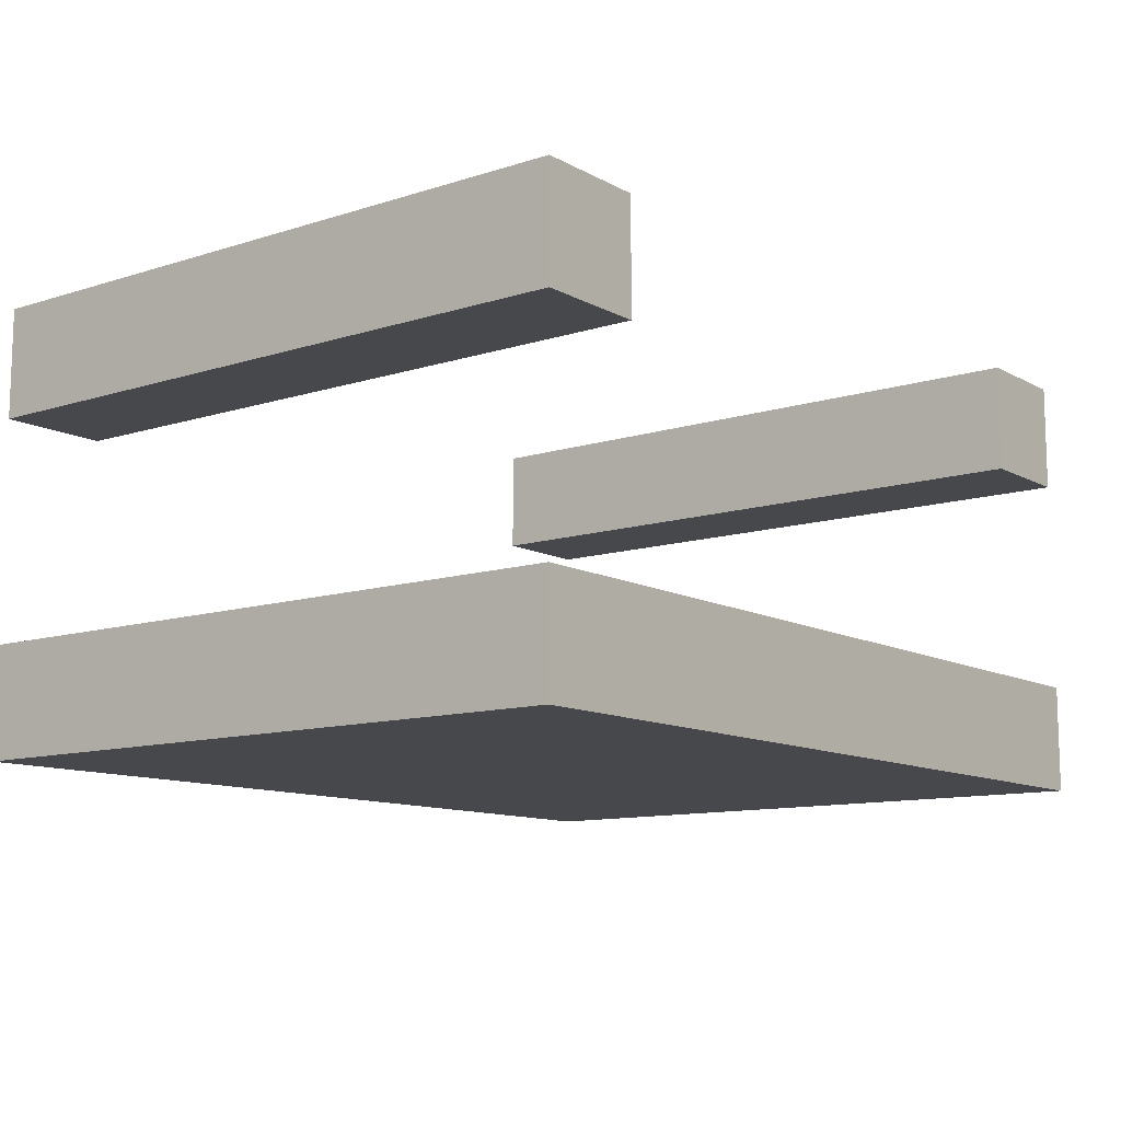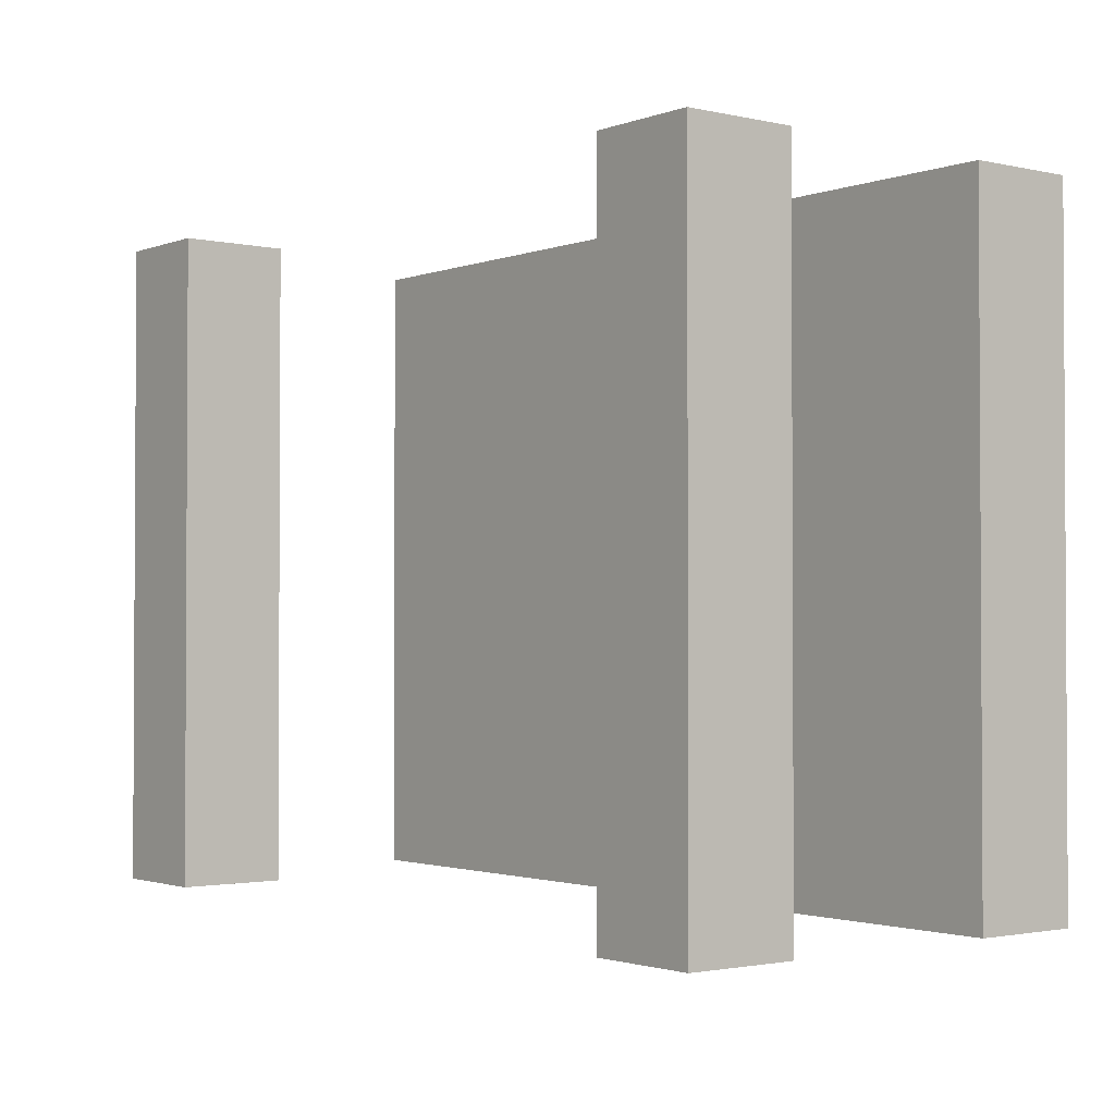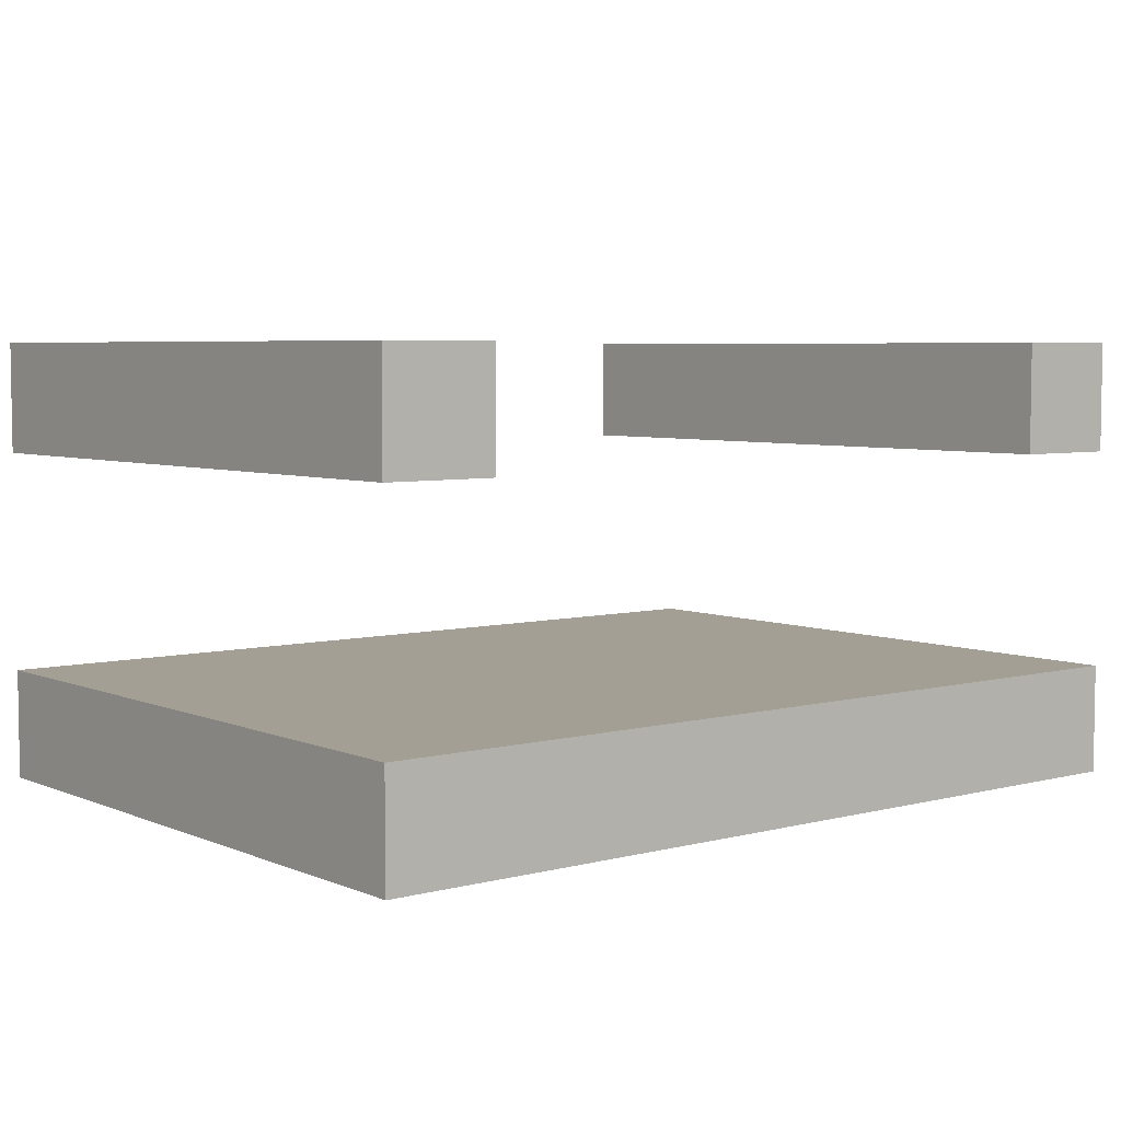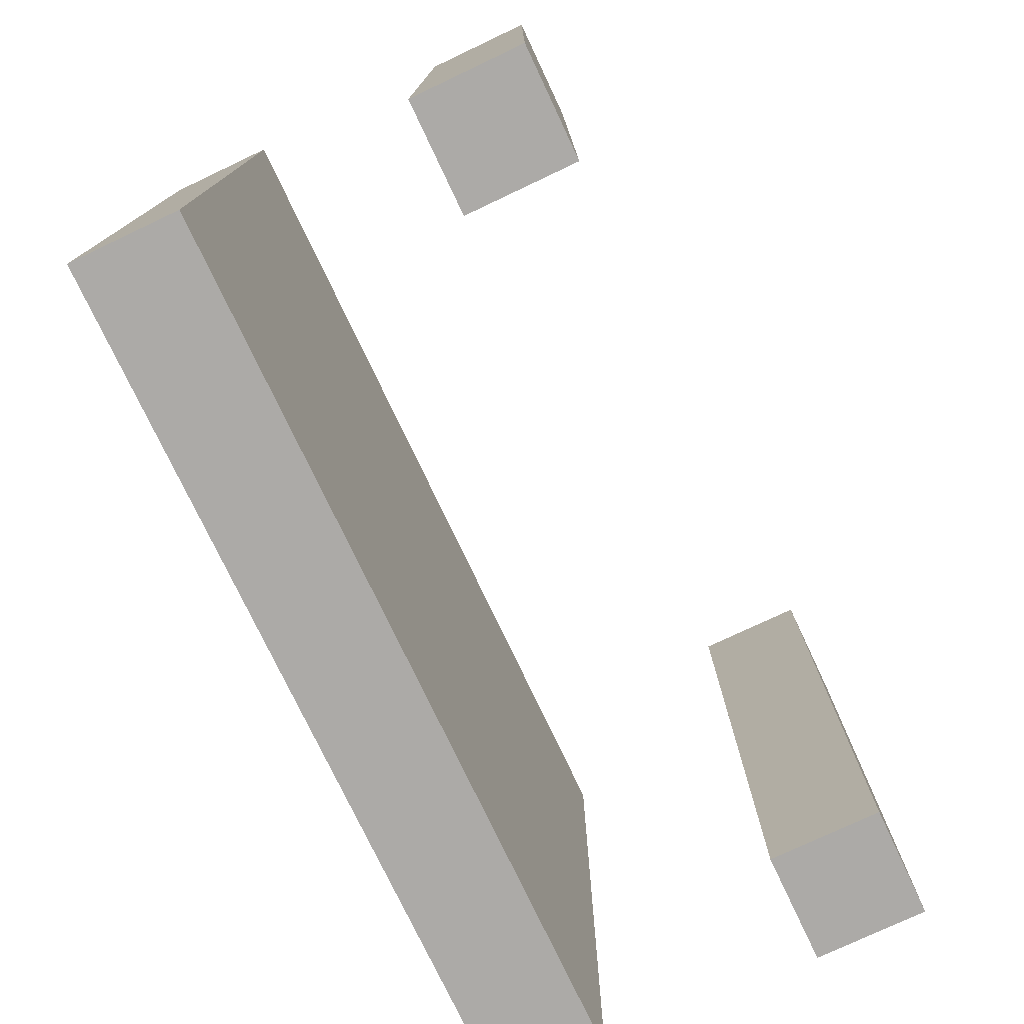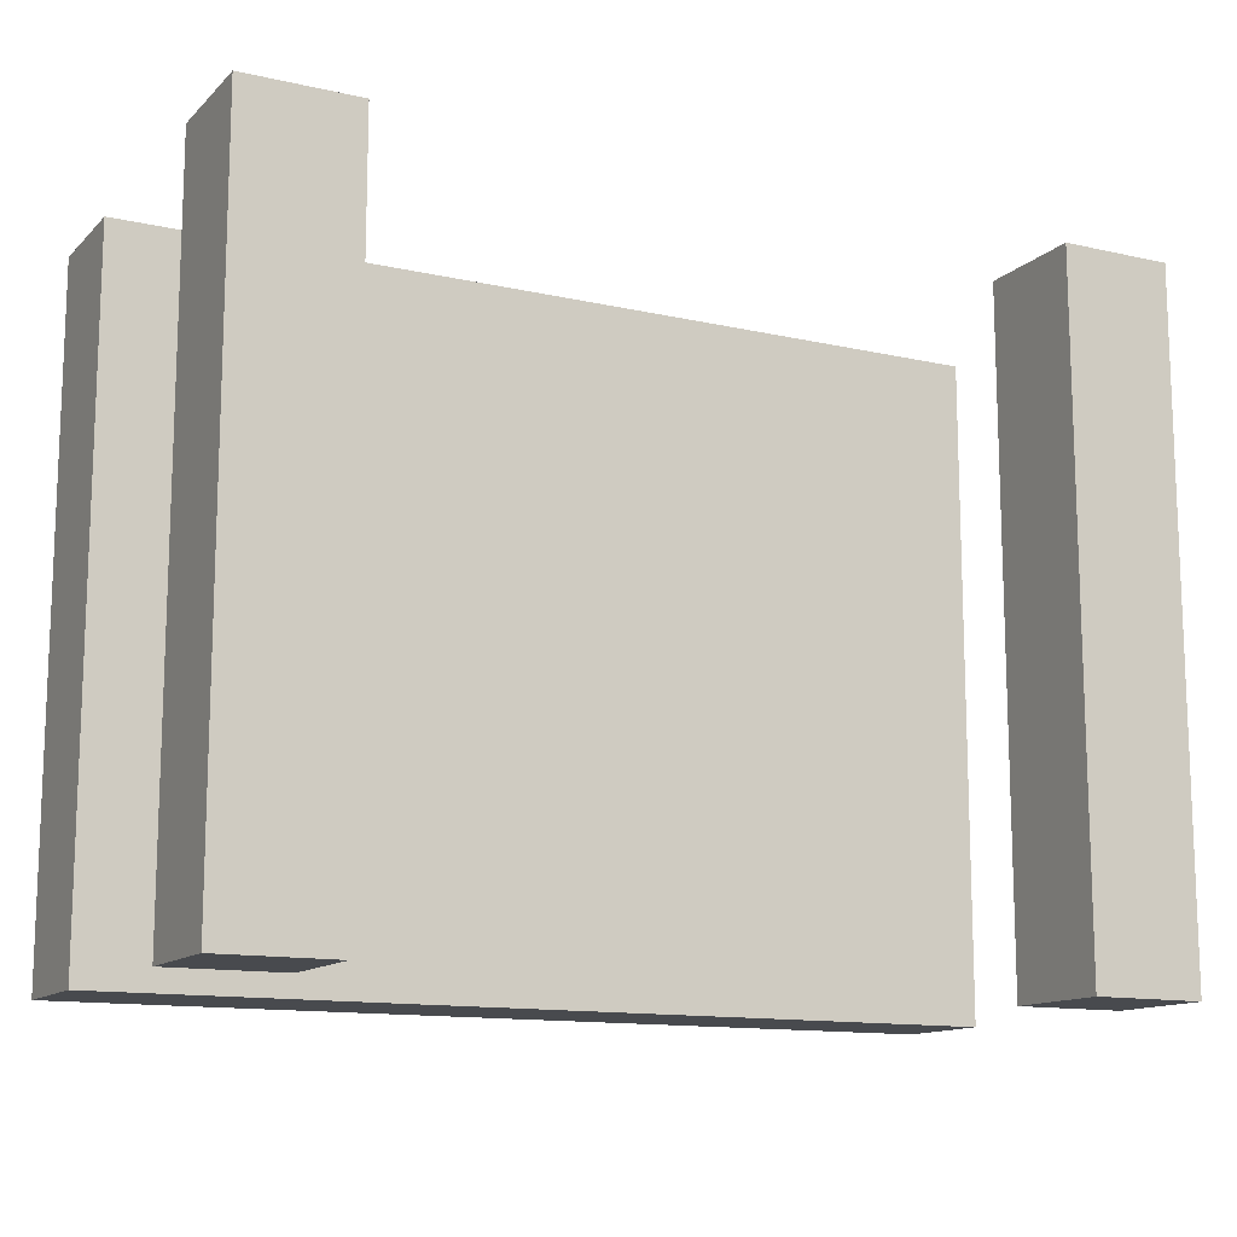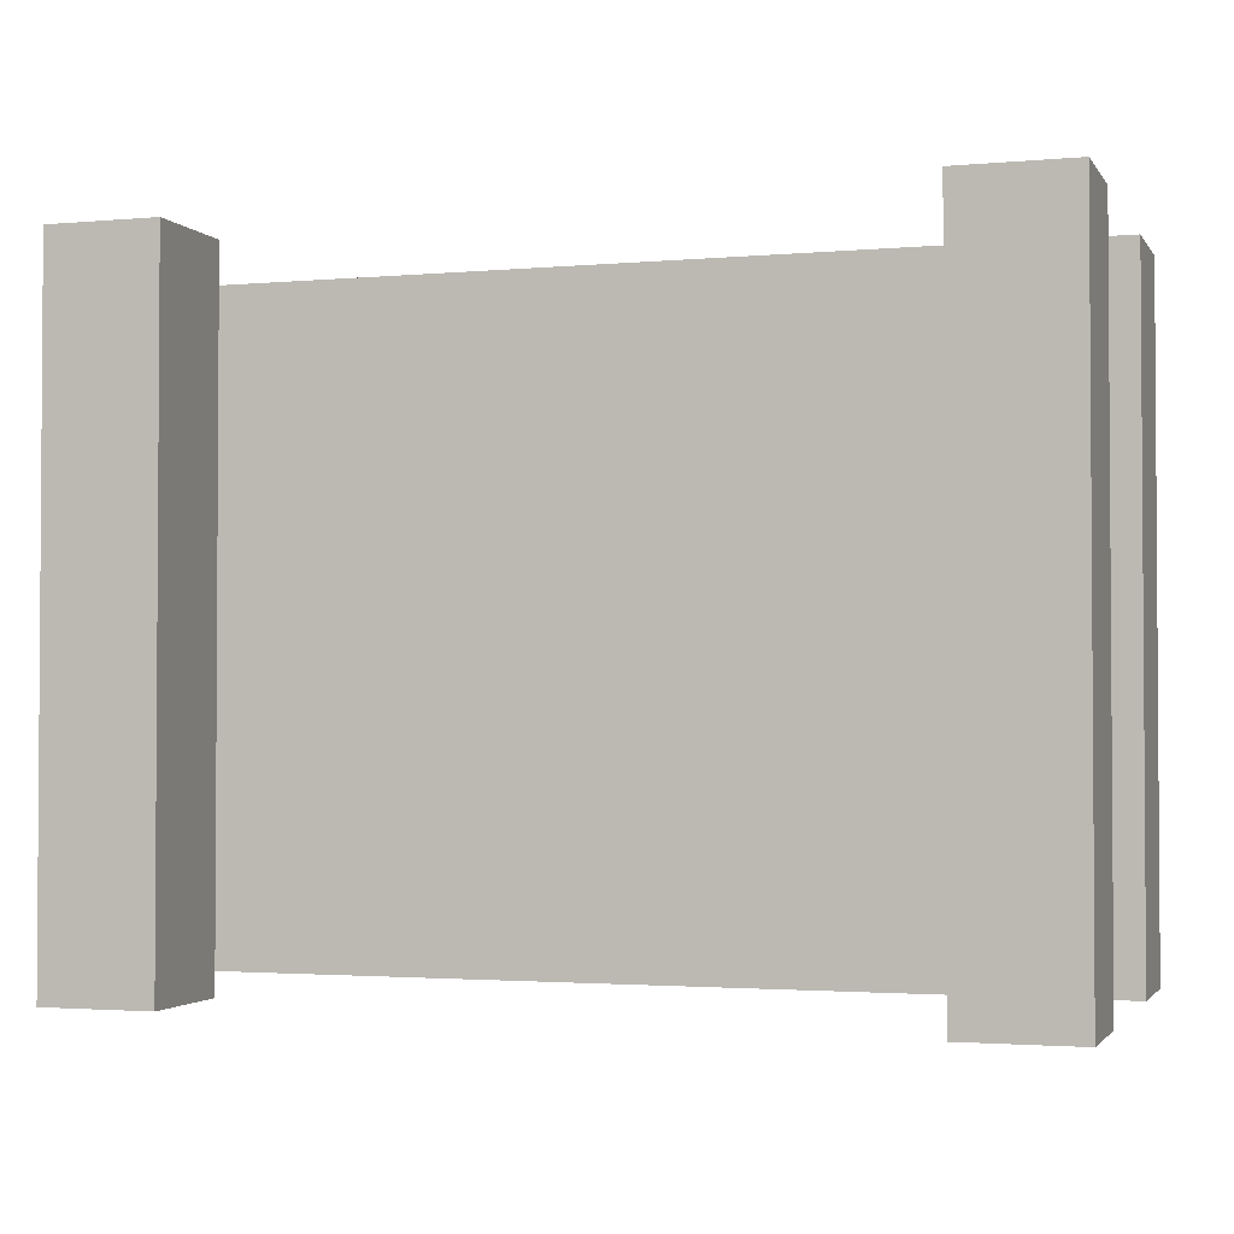
<metadata>
{"format":"obj","ext":"obj","renderer":"f3d","projection":"perspective","resolution":1024,"background":"white","views":[{"elev":-11.2,"azim":-52.2,"up":"+Y"},{"elev":-1.8,"azim":-128.2,"up":"+Z"},{"elev":5.3,"azim":141.4,"up":"+Y"},{"elev":-76.1,"azim":115.3,"up":"+Z"},{"elev":-13.0,"azim":152.6,"up":"+Z"},{"elev":-2.2,"azim":-162.2,"up":"+Z"}]}
</metadata>
<code>
v -4 0 3
v -4 0 -3
v -4 1 3
v -4 1 -3
v -4 3 3
v -4 3 -3
v -4 4 3
v -4 4 -3
v 3 3 3
v 3 3 -3
v 3 4 3
v 3 4 -3
v -3 3 3
v -3 3 -3
v -3 4 3
v -3 4 -3
v 4 0 3
v 4 0 -3
v 4 1 3
v 4 1 -3
v 4 3 3
v 4 3 -3
v 4 4 3
v 4 4 -3
v -4 0 3
v -4 1 3
v -4 3 3
v -4 4 3
v -3 3 3
v -3 4 3
v -2 0 3
v -2 1 3
v 2 0 3
v 2 1 3
v 3 3 3
v 3 4 3
v 4 0 3
v 4 1 3
v 4 3 3
v 4 4 3
v -4 0 -3
v -4 1 -3
v -4 3 -3
v -4 4 -3
v -3 3 -3
v -3 4 -3
v -2 0 -3
v -2 1 -3
v 2 0 -3
v 2 1 -3
v 3 3 -3
v 3 4 -3
v 4 0 -3
v 4 1 -3
v 4 3 -3
v 4 4 -3
v -4 0 3
v -2 0 3
v 2 0 3
v 4 0 3
v -1 0 2
v 1 0 2
v -1 0 1
v 1 0 1
v -1 0 -1
v 1 0 -1
v -1 0 -2
v 1 0 -2
v -4 0 -3
v -2 0 -3
v 2 0 -3
v 4 0 -3
v -4 3 3
v -3 3 3
v 3 3 3
v 4 3 3
v -4 3 -3
v -3 3 -3
v 3 3 -3
v 4 3 -3
v -4 1 3
v -2 1 3
v 2 1 3
v 4 1 3
v -1 1 2
v 1 1 2
v -1 1 1
v 1 1 1
v -1 1 -1
v 1 1 -1
v -1 1 -2
v 1 1 -2
v -4 1 -3
v -2 1 -3
v 2 1 -3
v 4 1 -3
v -4 4 3
v -3 4 3
v 3 4 3
v 4 4 3
v -4 4 -3
v -3 4 -3
v 3 4 -3
v 4 4 -3
f 3 2 1
f 4 2 3
f 7 6 5
f 8 6 7
f 11 10 9
f 12 10 11
f 13 14 15
f 15 14 16
f 17 18 19
f 19 18 20
f 21 22 23
f 23 22 24
f 29 28 27
f 30 28 29
f 31 26 25
f 32 26 31
f 33 32 31
f 34 32 33
f 37 34 33
f 38 34 37
f 39 36 35
f 40 36 39
f 43 44 45
f 45 44 46
f 41 42 47
f 47 42 48
f 47 48 49
f 49 48 50
f 49 50 53
f 53 50 54
f 51 52 55
f 55 52 56
f 61 59 58
f 62 59 61
f 63 61 58
f 63 62 61
f 64 59 62
f 64 62 63
f 65 63 58
f 65 64 63
f 66 59 64
f 66 64 65
f 67 65 58
f 67 66 65
f 68 59 66
f 68 66 67
f 69 58 57
f 70 67 58
f 70 58 69
f 70 68 67
f 71 59 68
f 71 68 70
f 71 60 59
f 72 60 71
f 77 74 73
f 78 74 77
f 79 76 75
f 80 76 79
f 82 83 85
f 85 83 86
f 82 85 87
f 85 86 87
f 86 83 88
f 87 86 88
f 82 87 89
f 87 88 89
f 88 83 90
f 89 88 90
f 82 89 91
f 89 90 91
f 90 83 92
f 91 90 92
f 81 82 93
f 82 91 94
f 93 82 94
f 91 92 94
f 92 83 95
f 94 92 95
f 83 84 95
f 95 84 96
f 97 98 101
f 101 98 102
f 99 100 103
f 103 100 104

</code>
